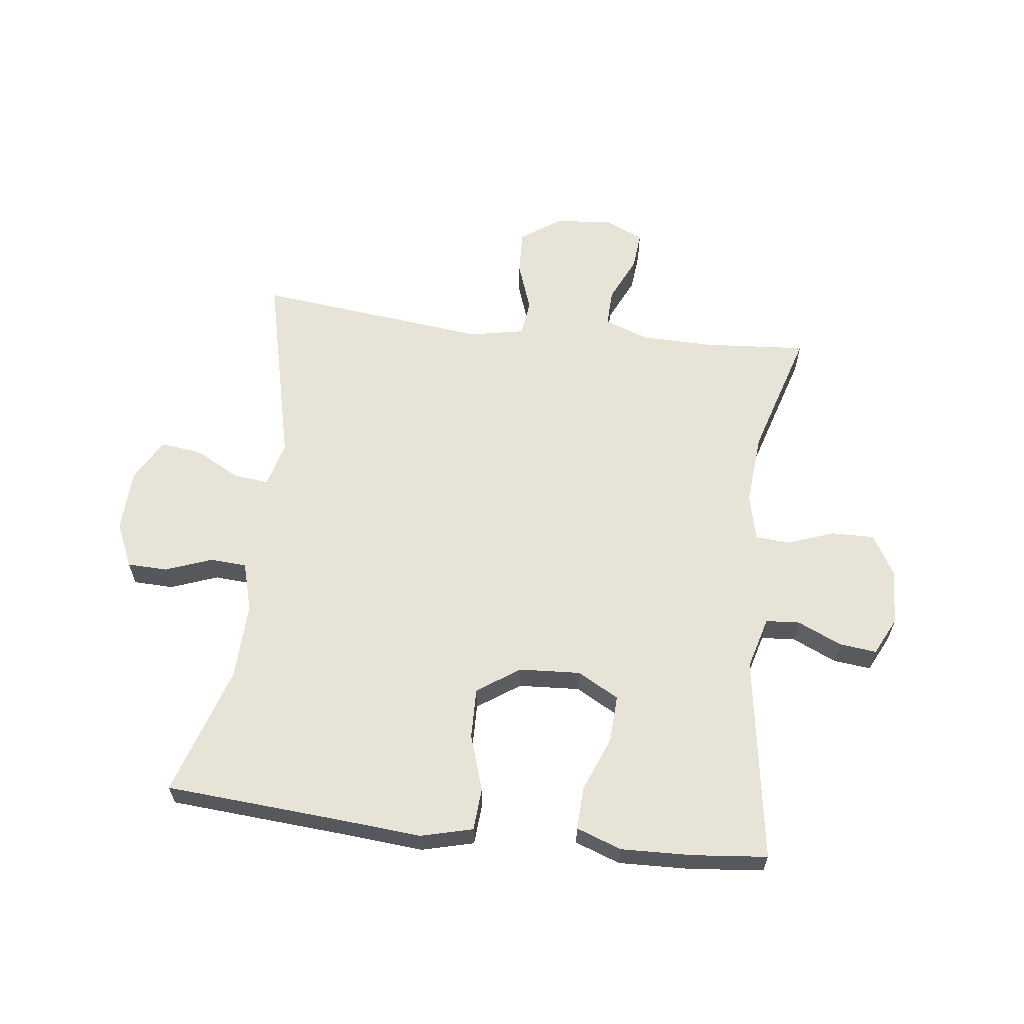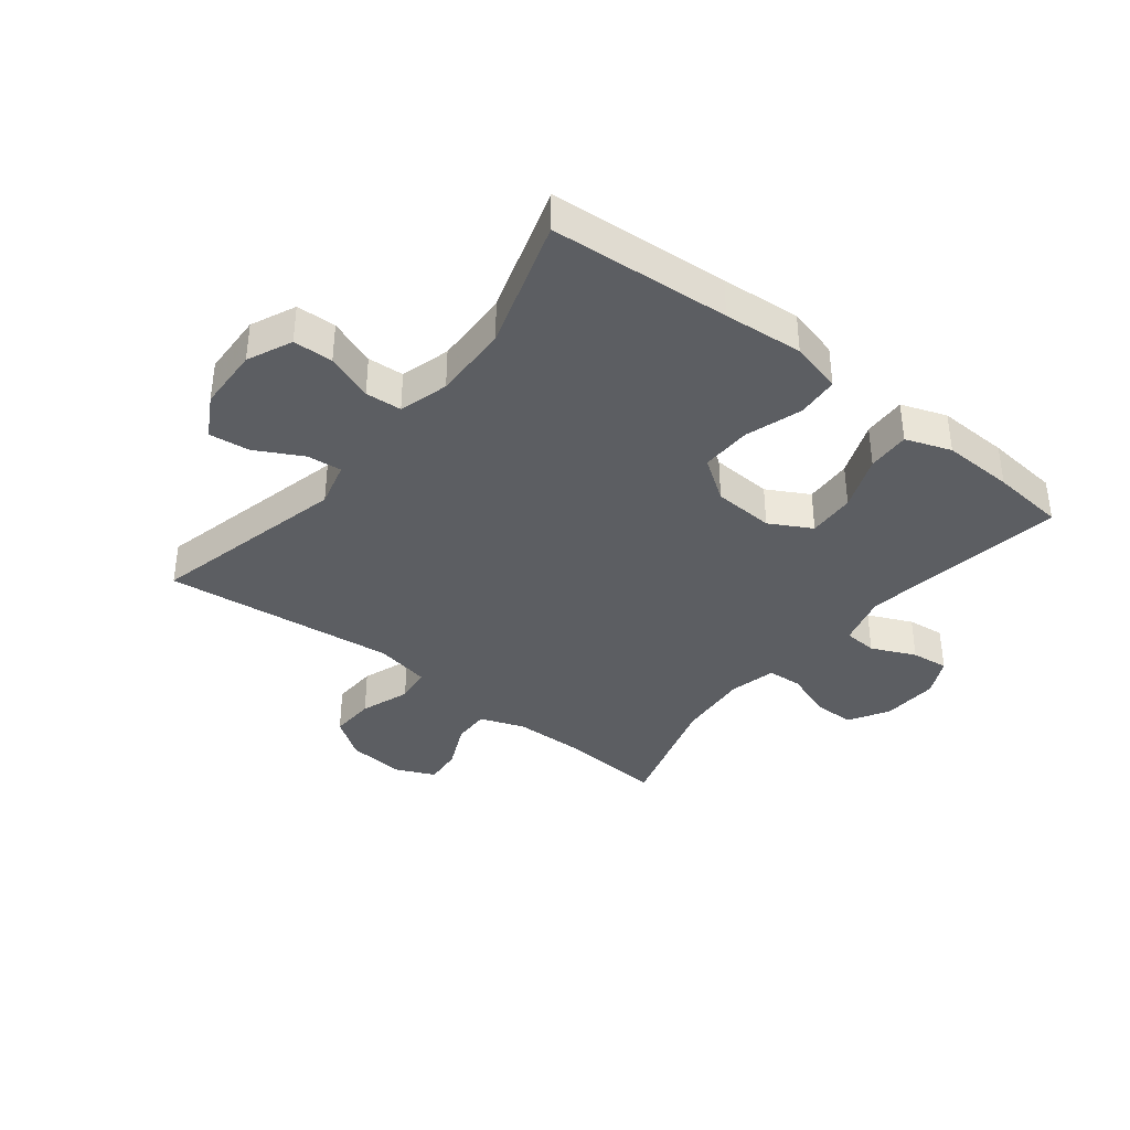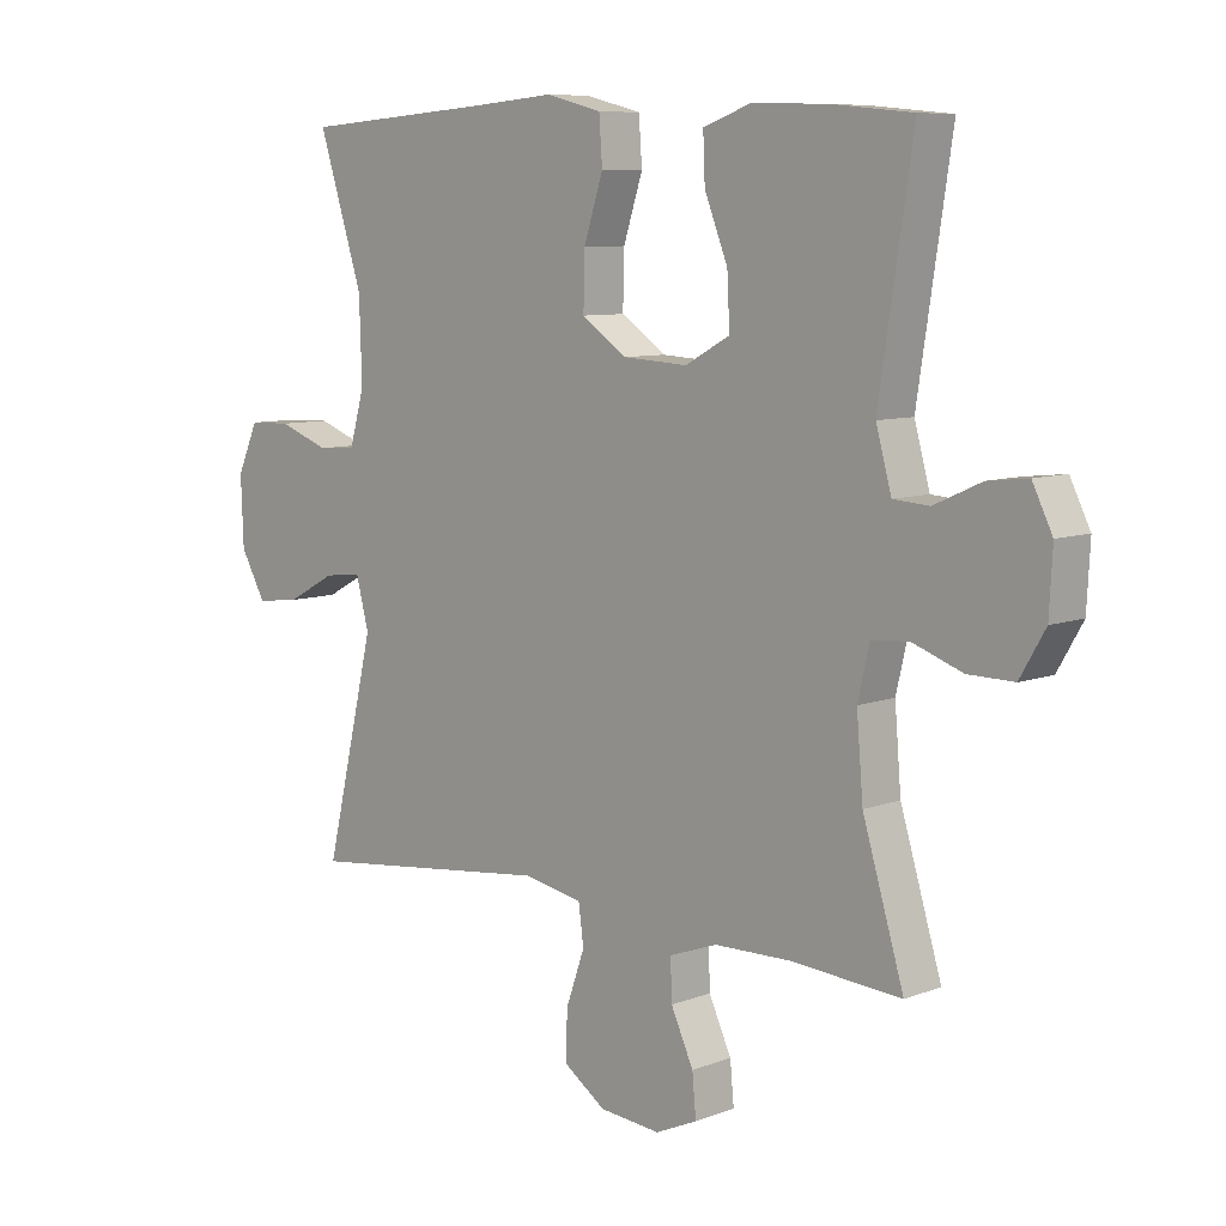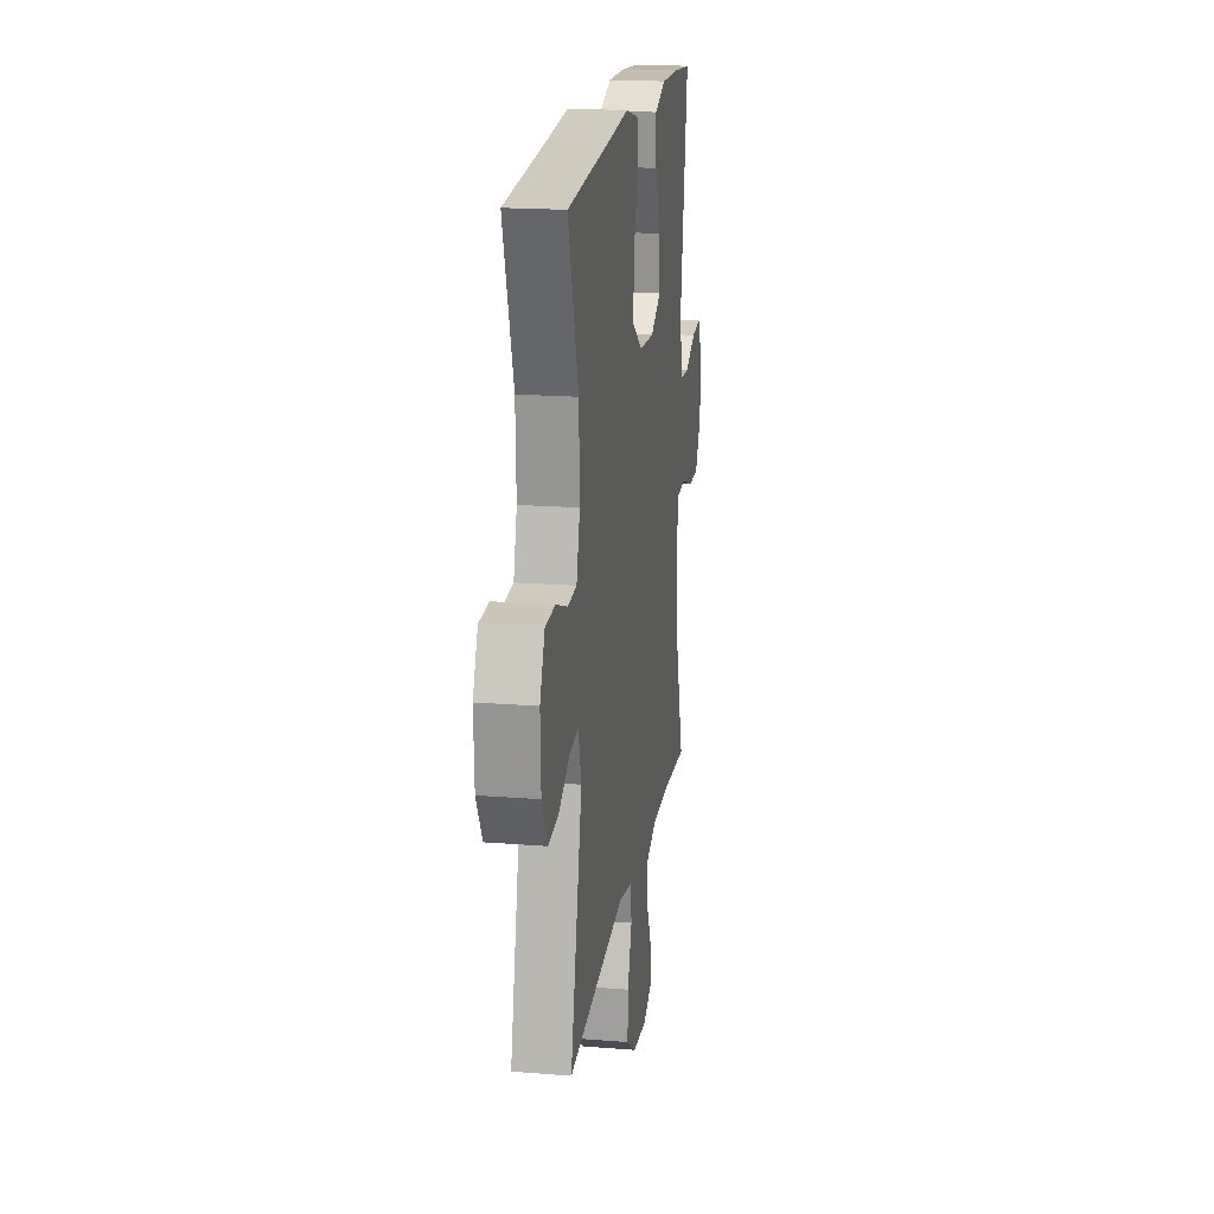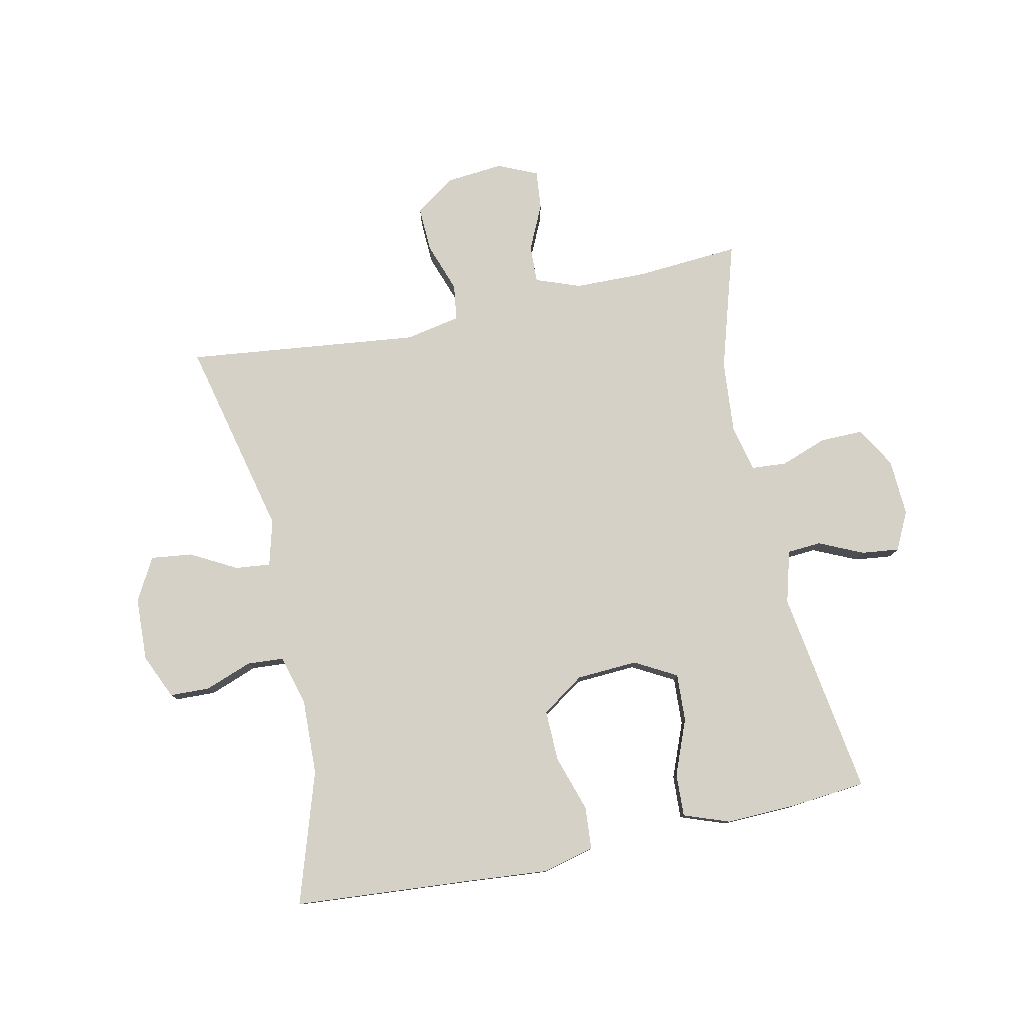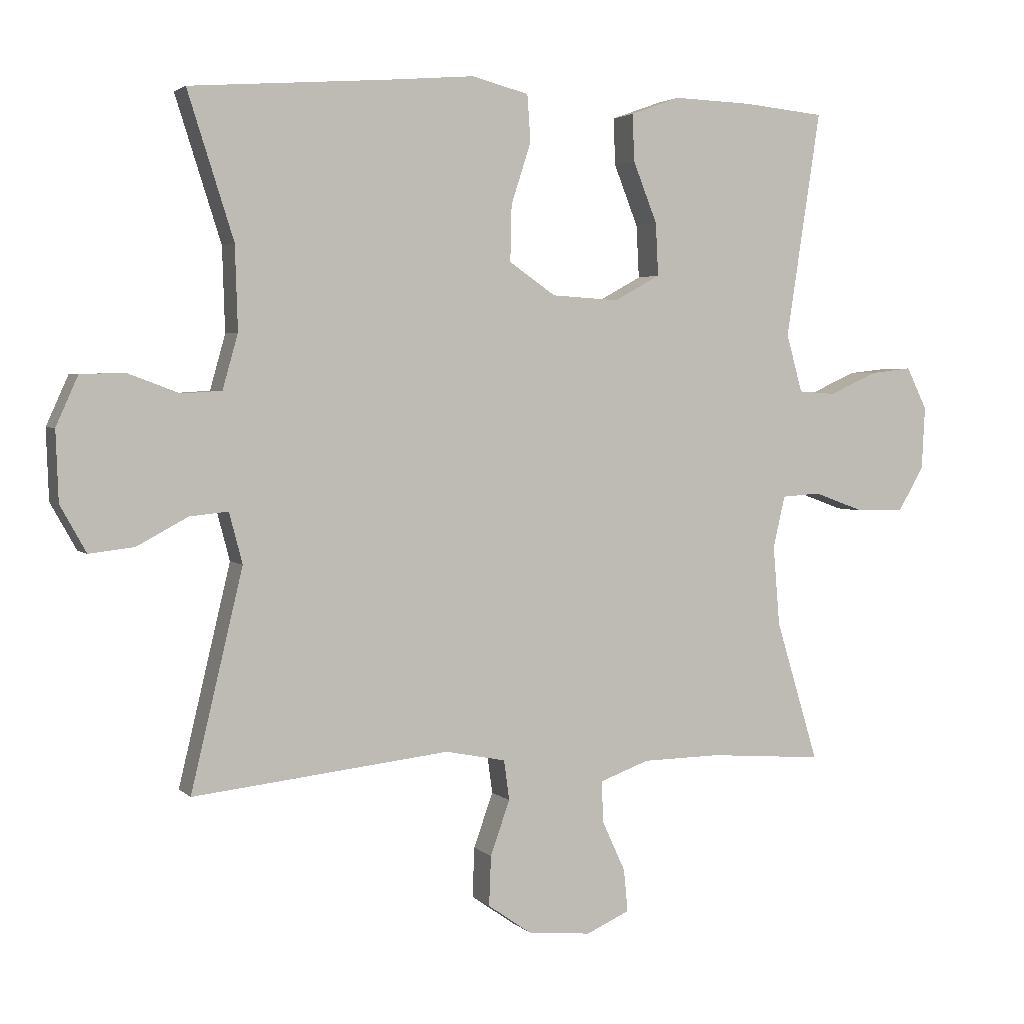
<metadata>
{"format":"obj","ext":"obj","renderer":"f3d","projection":"perspective","resolution":1024,"background":"white","views":[{"elev":61.6,"azim":6.9,"up":"+Y"},{"elev":-37.6,"azim":-38.3,"up":"+Y"},{"elev":8.2,"azim":44.0,"up":"+Z"},{"elev":19.1,"azim":-81.4,"up":"+Z"},{"elev":78.8,"azim":-11.9,"up":"+Y"},{"elev":3.0,"azim":-21.6,"up":"+Z"}]}
</metadata>
<code>
v 0.5 0.07 0.5
v 0.448 0.07 0.16
v 0.472 0.07 0.073
v 0.528 0.07 0.069
v 0.601 0.07 0.102
v 0.663 0.07 0.109
v 0.694 0.07 0.046
v 0.689 0.07 -0.048
v 0.65 0.07 -0.115
v 0.579 0.07 -0.114
v 0.502 0.07 -0.086
v 0.444 0.07 -0.09
v 0.426 0.07 -0.168
v 0.436 0.07 -0.288
v 0.5 0.07 -0.5
v 0.328 0.07 -0.487
v 0.21 0.07 -0.489
v 0.136 0.07 -0.516
v 0.138 0.07 -0.578
v 0.173 0.07 -0.654
v 0.179 0.07 -0.718
v 0.114 0.07 -0.747
v 0.019 0.07 -0.738
v -0.047 0.07 -0.692
v -0.044 0.07 -0.617
v -0.015 0.07 -0.535
v -0.023 0.07 -0.475
v -0.114 0.07 -0.457
v -0.5 0.07 -0.5
v -0.422 0.07 -0.172
v -0.442 0.07 -0.096
v -0.5 0.07 -0.102
v -0.576 0.07 -0.143
v -0.644 0.07 -0.151
v -0.683 0.07 -0.081
v -0.687 0.07 0.024
v -0.654 0.07 0.098
v -0.588 0.07 0.1
v -0.51 0.07 0.071
v -0.45 0.07 0.075
v -0.427 0.07 0.157
v -0.431 0.07 0.283
v -0.5 0.07 0.5
v -0.203 0.07 0.522
v -0.072 0.07 0.533
v 0.014 0.07 0.511
v 0.019 0.07 0.441
v -0.011 0.07 0.348
v -0.013 0.07 0.264
v 0.057 0.07 0.216
v 0.158 0.07 0.21
v 0.227 0.07 0.248
v 0.223 0.07 0.327
v 0.187 0.07 0.418
v 0.184 0.07 0.489
v 0.259 0.07 0.516
v 0.377 0.07 0.512
v 0.5 0 0.5
v 0.448 0 0.16
v 0.472 0 0.073
v 0.528 0 0.069
v 0.601 0 0.102
v 0.663 0 0.109
v 0.694 0 0.046
v 0.689 0 -0.048
v 0.65 0 -0.115
v 0.579 0 -0.114
v 0.502 0 -0.086
v 0.444 0 -0.09
v 0.426 0 -0.168
v 0.436 0 -0.288
v 0.5 0 -0.5
v 0.328 0 -0.487
v 0.21 0 -0.489
v 0.136 0 -0.516
v 0.138 0 -0.578
v 0.173 0 -0.654
v 0.179 0 -0.718
v 0.114 0 -0.747
v 0.019 0 -0.738
v -0.047 0 -0.692
v -0.044 0 -0.617
v -0.015 0 -0.535
v -0.023 0 -0.475
v -0.114 0 -0.457
v -0.5 0 -0.5
v -0.422 0 -0.172
v -0.442 0 -0.096
v -0.5 0 -0.102
v -0.576 0 -0.143
v -0.644 0 -0.151
v -0.683 0 -0.081
v -0.687 0 0.024
v -0.654 0 0.098
v -0.588 0 0.1
v -0.51 0 0.071
v -0.45 0 0.075
v -0.427 0 0.157
v -0.431 0 0.283
v -0.5 0 0.5
v -0.203 0 0.522
v -0.072 0 0.533
v 0.014 0 0.511
v 0.019 0 0.441
v -0.011 0 0.348
v -0.013 0 0.264
v 0.057 0 0.216
v 0.158 0 0.21
v 0.227 0 0.248
v 0.223 0 0.327
v 0.187 0 0.418
v 0.184 0 0.489
v 0.259 0 0.516
v 0.377 0 0.512
f 56 57 1 2
f 53 54 55 56
f 52 53 56 2
f 51 52 2 3
f 50 51 3
f 45 46 47 48
f 44 45 48 49
f 42 43 44 49
f 41 42 49 50
f 36 37 38 39
f 36 39 40
f 35 36 40
f 32 33 34 35
f 31 32 35 40
f 30 31 40 41
f 28 29 30
f 27 28 30 41
f 23 24 25 26
f 23 26 27
f 22 23 27
f 19 20 21 22
f 18 19 22 27
f 17 18 27 41
f 14 15 16
f 13 14 16 17
f 12 13 17 41
f 8 9 10 11
f 4 5 6 7
f 3 4 7 8
f 11 12 41 50
f 3 8 11 50
f 59 58 114 113
f 113 112 111 110
f 59 113 110 109
f 60 59 109 108
f 60 108 107
f 105 104 103 102
f 106 105 102 101
f 106 101 100 99
f 107 106 99 98
f 96 95 94 93
f 97 96 93
f 97 93 92
f 92 91 90 89
f 97 92 89 88
f 98 97 88 87
f 87 86 85
f 98 87 85 84
f 83 82 81 80
f 84 83 80
f 84 80 79
f 79 78 77 76
f 84 79 76 75
f 98 84 75 74
f 73 72 71
f 74 73 71 70
f 98 74 70 69
f 68 67 66 65
f 64 63 62 61
f 65 64 61 60
f 107 98 69 68
f 107 68 65 60
f 1 58 59 2
f 2 59 60 3
f 3 60 61 4
f 4 61 62 5
f 5 62 63 6
f 6 63 64 7
f 7 64 65 8
f 8 65 66 9
f 9 66 67 10
f 10 67 68 11
f 11 68 69 12
f 12 69 70 13
f 13 70 71 14
f 14 71 72 15
f 15 72 73 16
f 16 73 74 17
f 17 74 75 18
f 18 75 76 19
f 19 76 77 20
f 20 77 78 21
f 21 78 79 22
f 22 79 80 23
f 23 80 81 24
f 24 81 82 25
f 25 82 83 26
f 26 83 84 27
f 27 84 85 28
f 28 85 86 29
f 29 86 87 30
f 30 87 88 31
f 31 88 89 32
f 32 89 90 33
f 33 90 91 34
f 34 91 92 35
f 35 92 93 36
f 36 93 94 37
f 37 94 95 38
f 38 95 96 39
f 39 96 97 40
f 40 97 98 41
f 41 98 99 42
f 42 99 100 43
f 43 100 101 44
f 44 101 102 45
f 45 102 103 46
f 46 103 104 47
f 47 104 105 48
f 48 105 106 49
f 49 106 107 50
f 50 107 108 51
f 51 108 109 52
f 52 109 110 53
f 53 110 111 54
f 54 111 112 55
f 55 112 113 56
f 56 113 114 57
f 57 114 58 1

</code>
